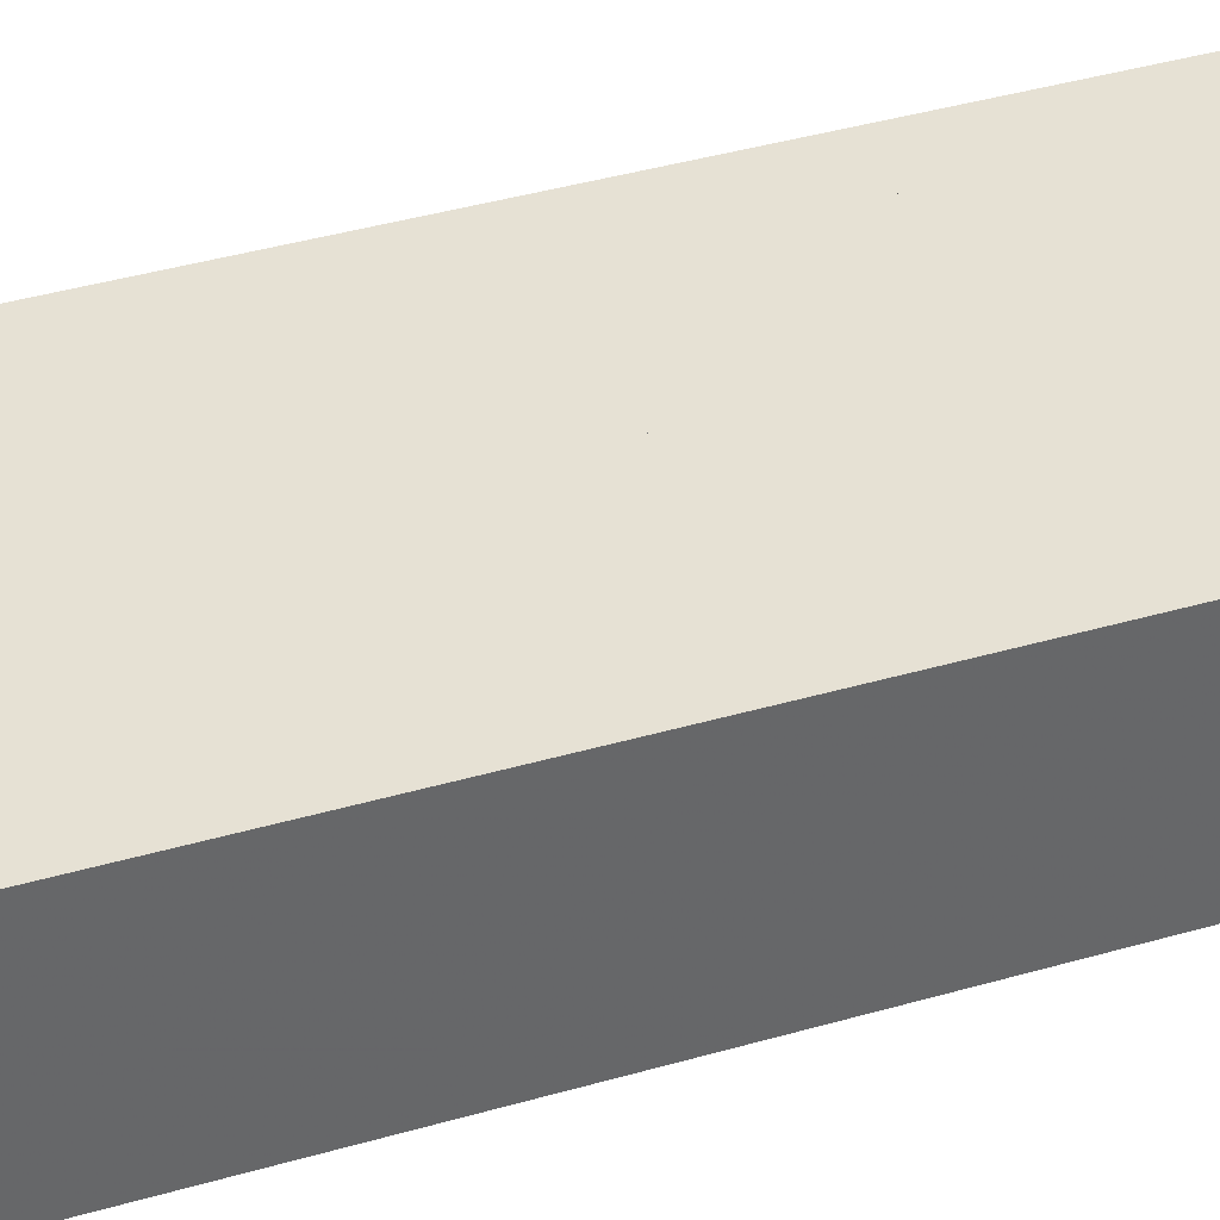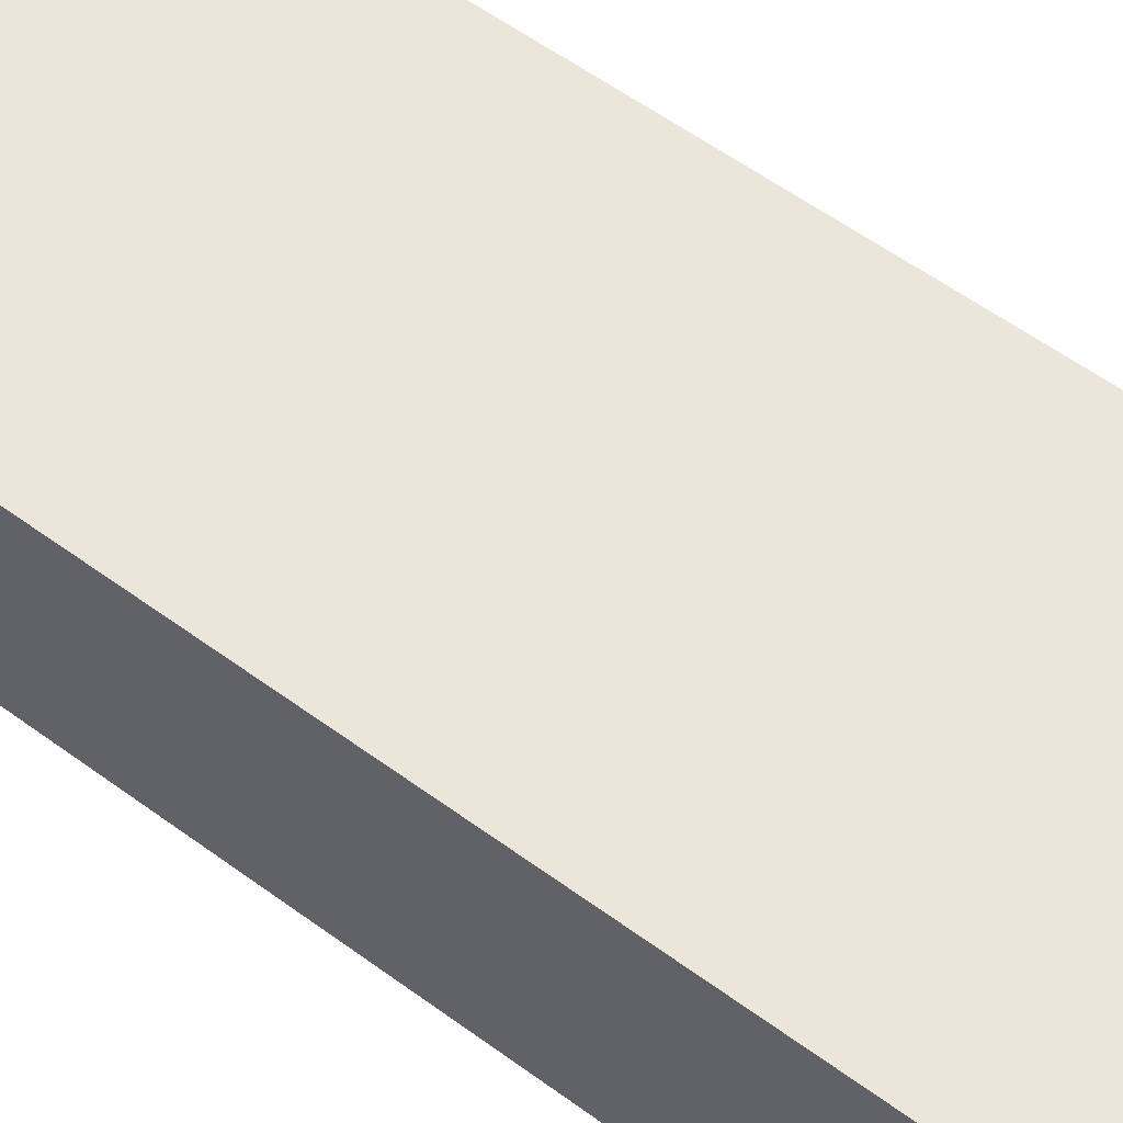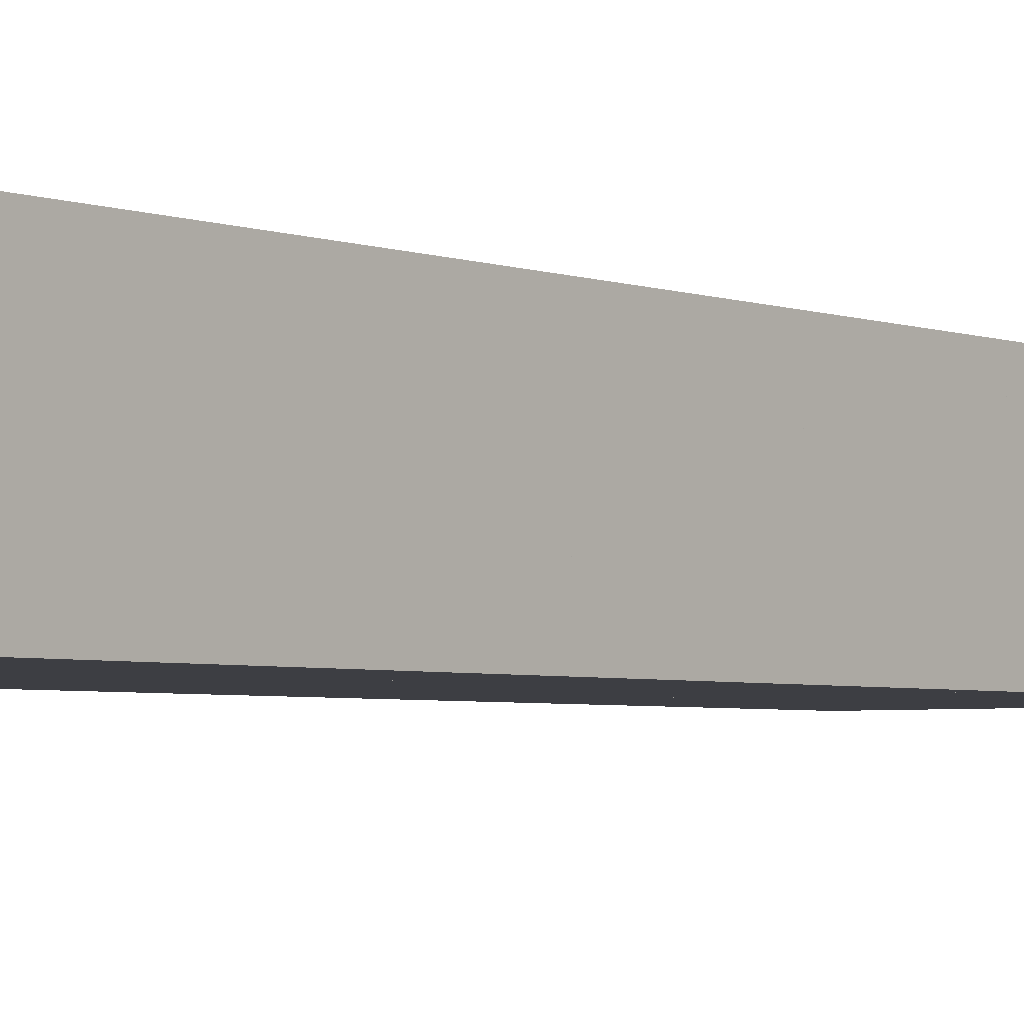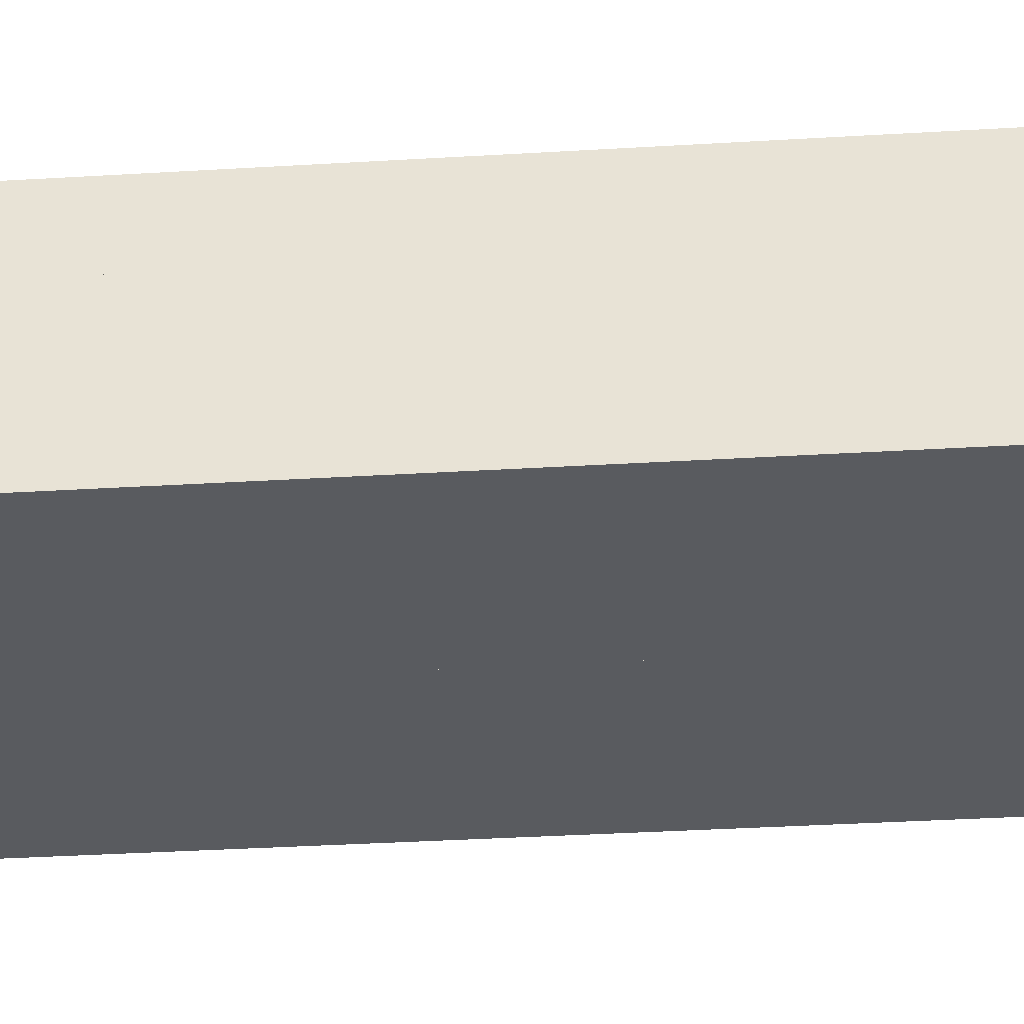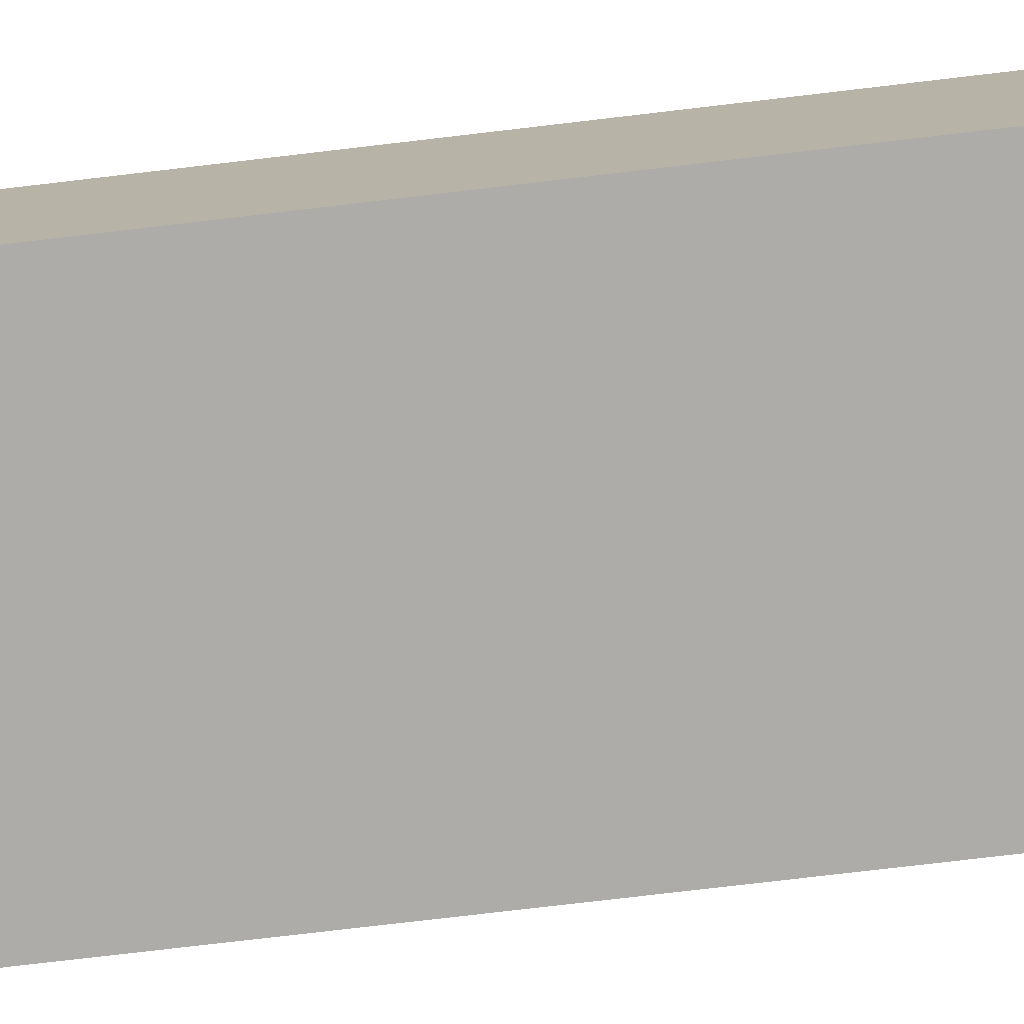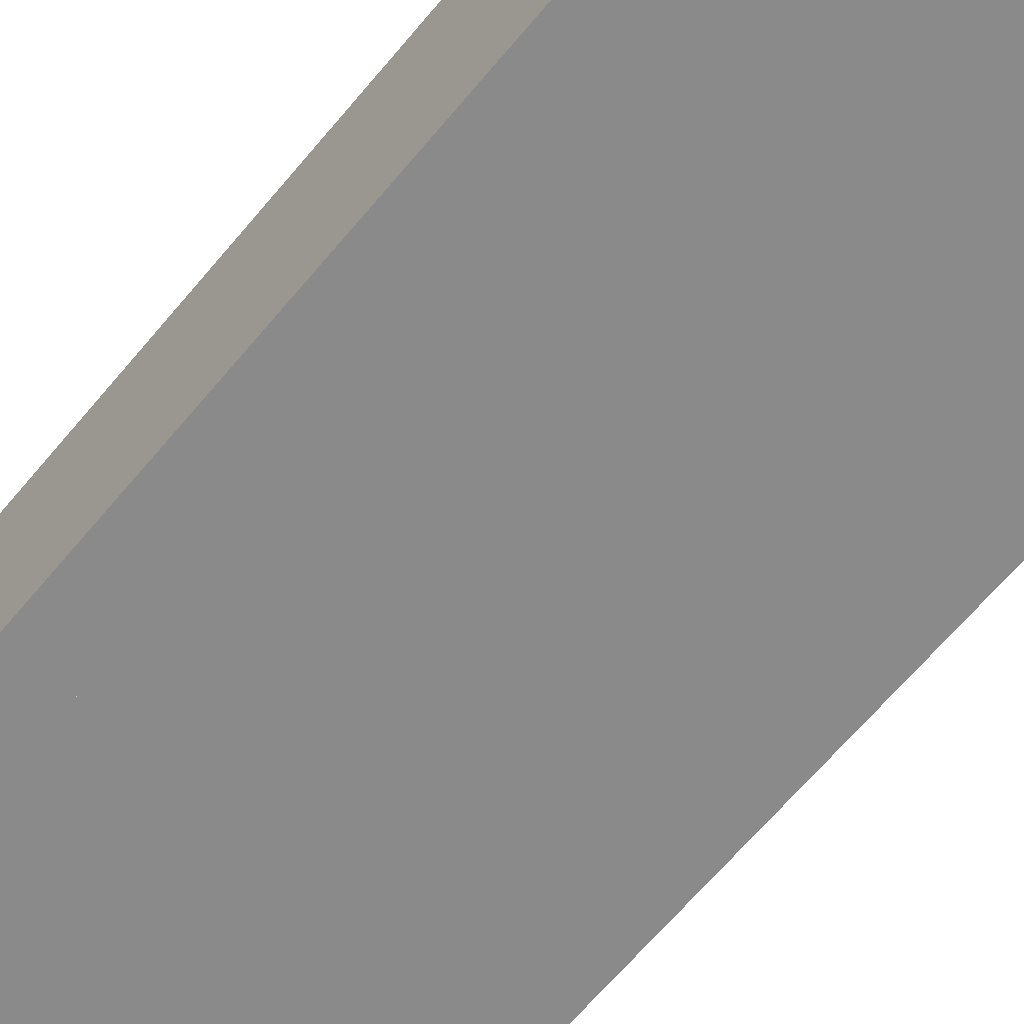
<metadata>
{"format":"obj","ext":"obj","renderer":"f3d","projection":"perspective","resolution":1024,"background":"white","views":[{"elev":39.3,"azim":70.0,"up":"+Y"},{"elev":54.5,"azim":-51.7,"up":"+Y"},{"elev":-3.7,"azim":39.0,"up":"+Y"},{"elev":-32.1,"azim":-85.0,"up":"+Y"},{"elev":-76.6,"azim":96.7,"up":"+Y"},{"elev":-63.6,"azim":140.6,"up":"+Y"}]}
</metadata>
<code>
v 5.292 -6.367 3.45
v 5.042 -6.367 3.45
v 5.042 -6.617 3.45
v 5.292 -6.617 3.45
v 5.292 -6.617 3.7
v 5.292 -6.367 3.7
v 5.042 -6.367 3.7
v 5.042 -6.617 3.7
f 1 2 3 4
f 1 2 7 6
f 2 3 8 7
f 4 3 8 5
f 1 4 5 6
f 5 8 7 6
v 5.292 -6.367 3.7
v 5.042 -6.367 3.7
v 5.042 -6.617 3.7
v 5.292 -6.617 3.7
v 5.292 -6.617 3.95
v 5.292 -6.367 3.95
v 5.042 -6.367 3.95
v 5.042 -6.617 3.95
f 9 10 11 12
f 9 10 15 14
f 10 11 16 15
f 12 11 16 13
f 9 12 13 14
f 13 16 15 14
v 5.292 -6.367 3.95
v 5.042 -6.367 3.95
v 5.042 -6.617 3.95
v 5.292 -6.617 3.95
v 5.292 -6.617 4.2
v 5.292 -6.367 4.2
v 5.042 -6.367 4.2
v 5.042 -6.617 4.2
f 17 18 19 20
f 17 18 23 22
f 18 19 24 23
f 20 19 24 21
f 17 20 21 22
f 21 24 23 22
v 5.292 -6.367 4.2
v 5.042 -6.367 4.2
v 5.042 -6.617 4.2
v 5.292 -6.617 4.2
v 5.292 -6.617 4.45
v 5.292 -6.367 4.45
v 5.042 -6.367 4.45
v 5.042 -6.617 4.45
f 25 26 27 28
f 25 26 31 30
f 26 27 32 31
f 28 27 32 29
f 25 28 29 30
f 29 32 31 30
v 5.292 -6.367 4.45
v 5.042 -6.367 4.45
v 5.042 -6.617 4.45
v 5.292 -6.617 4.45
v 5.292 -6.617 4.7
v 5.292 -6.367 4.7
v 5.042 -6.367 4.7
v 5.042 -6.617 4.7
f 33 34 35 36
f 33 34 39 38
f 34 35 40 39
f 36 35 40 37
f 33 36 37 38
f 37 40 39 38
v 5.292 -6.367 4.7
v 5.042 -6.367 4.7
v 5.042 -6.617 4.7
v 5.292 -6.617 4.7
v 5.292 -6.617 4.95
v 5.292 -6.367 4.95
v 5.042 -6.367 4.95
v 5.042 -6.617 4.95
f 41 42 43 44
f 41 42 47 46
f 42 43 48 47
f 44 43 48 45
f 41 44 45 46
f 45 48 47 46
v 5.042 -6.367 3.45
v 4.792 -6.367 3.45
v 4.792 -6.617 3.45
v 5.042 -6.617 3.45
v 5.042 -6.617 3.7
v 5.042 -6.367 3.7
v 4.792 -6.367 3.7
v 4.792 -6.617 3.7
f 49 50 51 52
f 49 50 55 54
f 50 51 56 55
f 52 51 56 53
f 49 52 53 54
f 53 56 55 54
v 5.042 -6.367 3.7
v 4.792 -6.367 3.7
v 4.792 -6.617 3.7
v 5.042 -6.617 3.7
v 5.042 -6.617 3.95
v 5.042 -6.367 3.95
v 4.792 -6.367 3.95
v 4.792 -6.617 3.95
f 57 58 59 60
f 57 58 63 62
f 58 59 64 63
f 60 59 64 61
f 57 60 61 62
f 61 64 63 62
v 5.042 -6.367 3.95
v 4.792 -6.367 3.95
v 4.792 -6.617 3.95
v 5.042 -6.617 3.95
v 5.042 -6.617 4.2
v 5.042 -6.367 4.2
v 4.792 -6.367 4.2
v 4.792 -6.617 4.2
f 65 66 67 68
f 65 66 71 70
f 66 67 72 71
f 68 67 72 69
f 65 68 69 70
f 69 72 71 70
v 5.042 -6.367 4.2
v 4.792 -6.367 4.2
v 4.792 -6.617 4.2
v 5.042 -6.617 4.2
v 5.042 -6.617 4.45
v 5.042 -6.367 4.45
v 4.792 -6.367 4.45
v 4.792 -6.617 4.45
f 73 74 75 76
f 73 74 79 78
f 74 75 80 79
f 76 75 80 77
f 73 76 77 78
f 77 80 79 78
v 5.042 -6.367 4.45
v 4.792 -6.367 4.45
v 4.792 -6.617 4.45
v 5.042 -6.617 4.45
v 5.042 -6.617 4.7
v 5.042 -6.367 4.7
v 4.792 -6.367 4.7
v 4.792 -6.617 4.7
f 81 82 83 84
f 81 82 87 86
f 82 83 88 87
f 84 83 88 85
f 81 84 85 86
f 85 88 87 86
v 5.042 -6.367 4.7
v 4.792 -6.367 4.7
v 4.792 -6.617 4.7
v 5.042 -6.617 4.7
v 5.042 -6.617 4.95
v 5.042 -6.367 4.95
v 4.792 -6.367 4.95
v 4.792 -6.617 4.95
f 89 90 91 92
f 89 90 95 94
f 90 91 96 95
f 92 91 96 93
f 89 92 93 94
f 93 96 95 94

</code>
